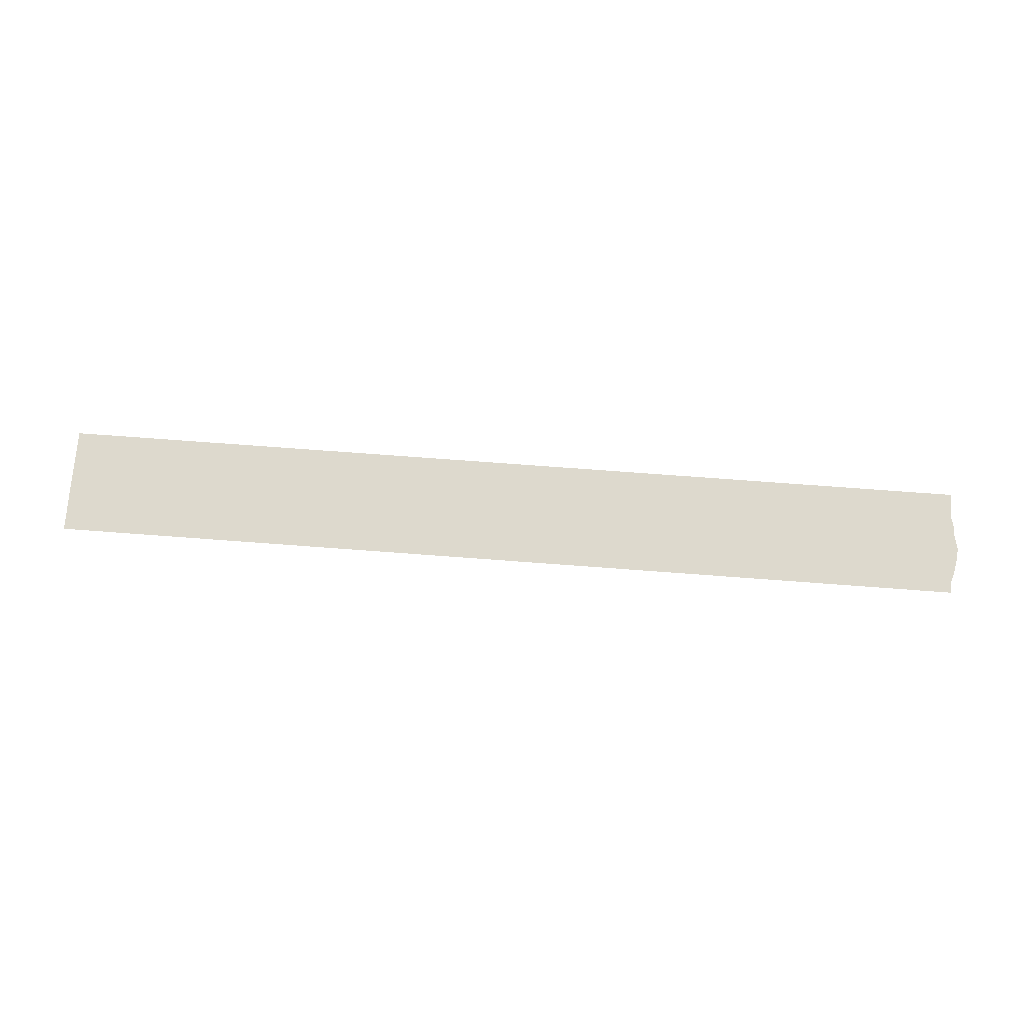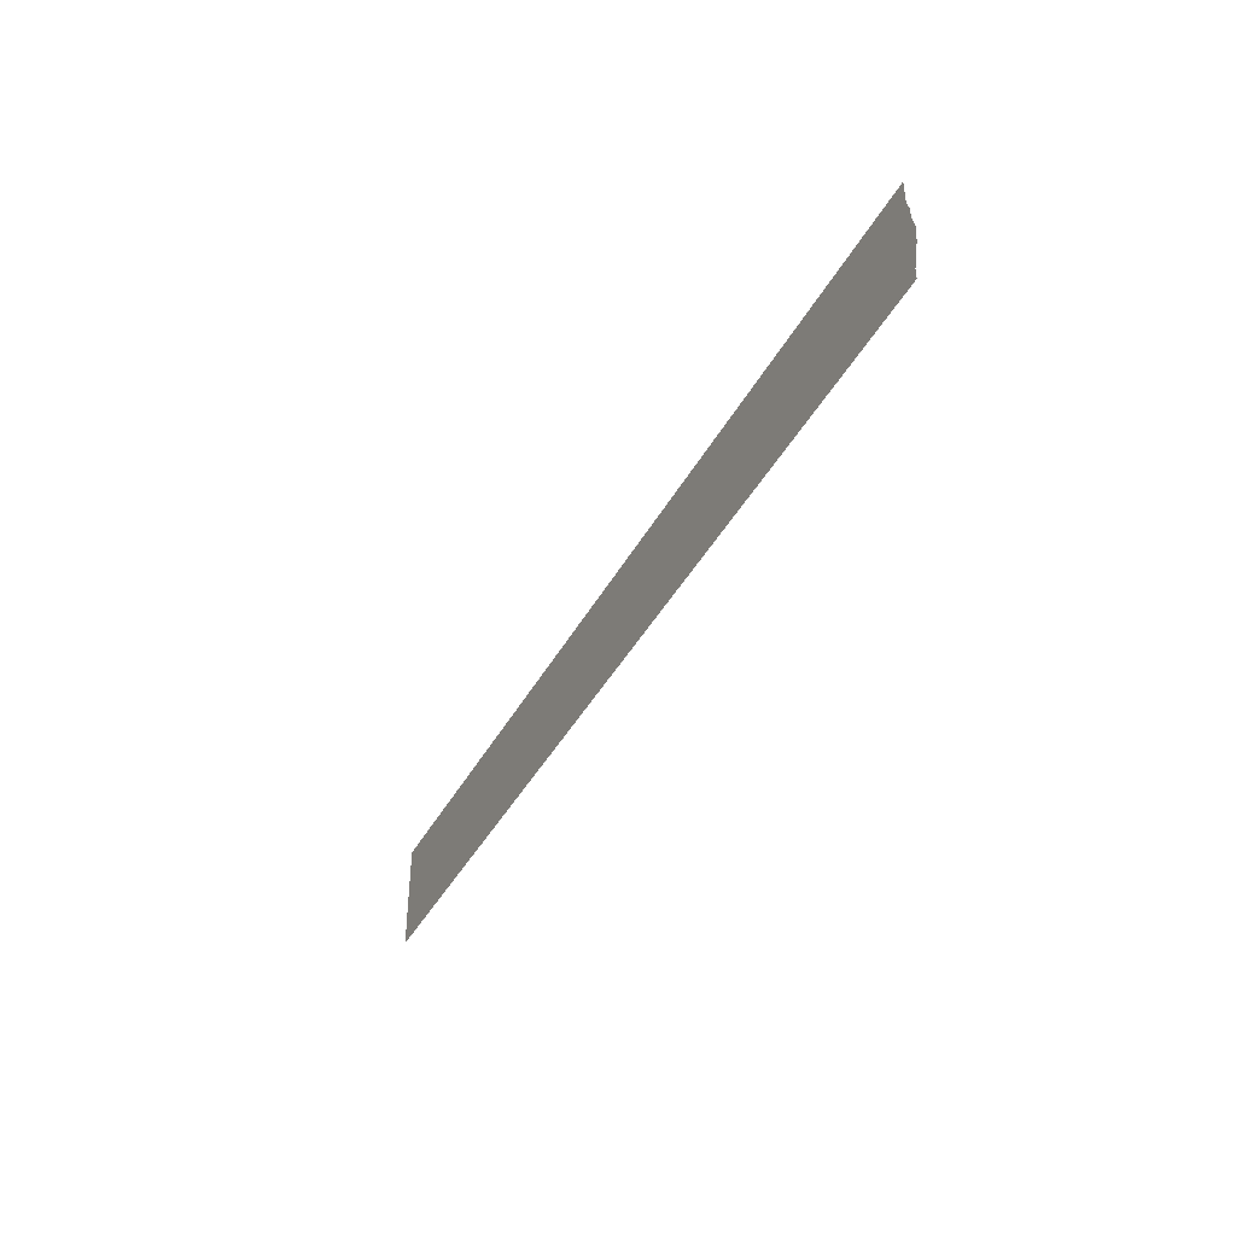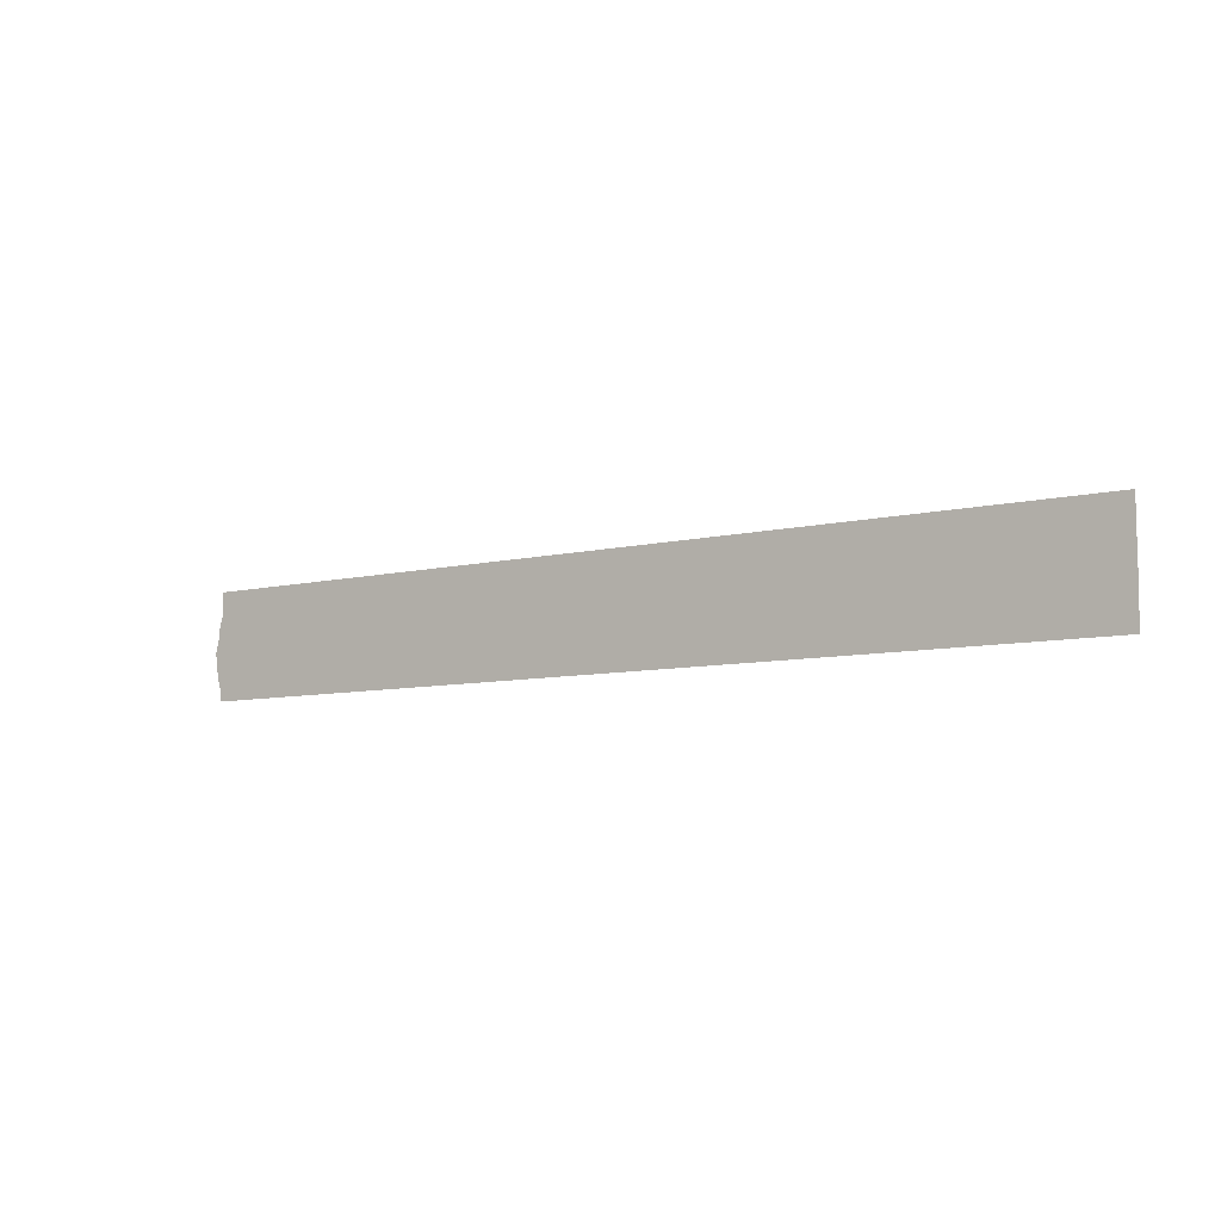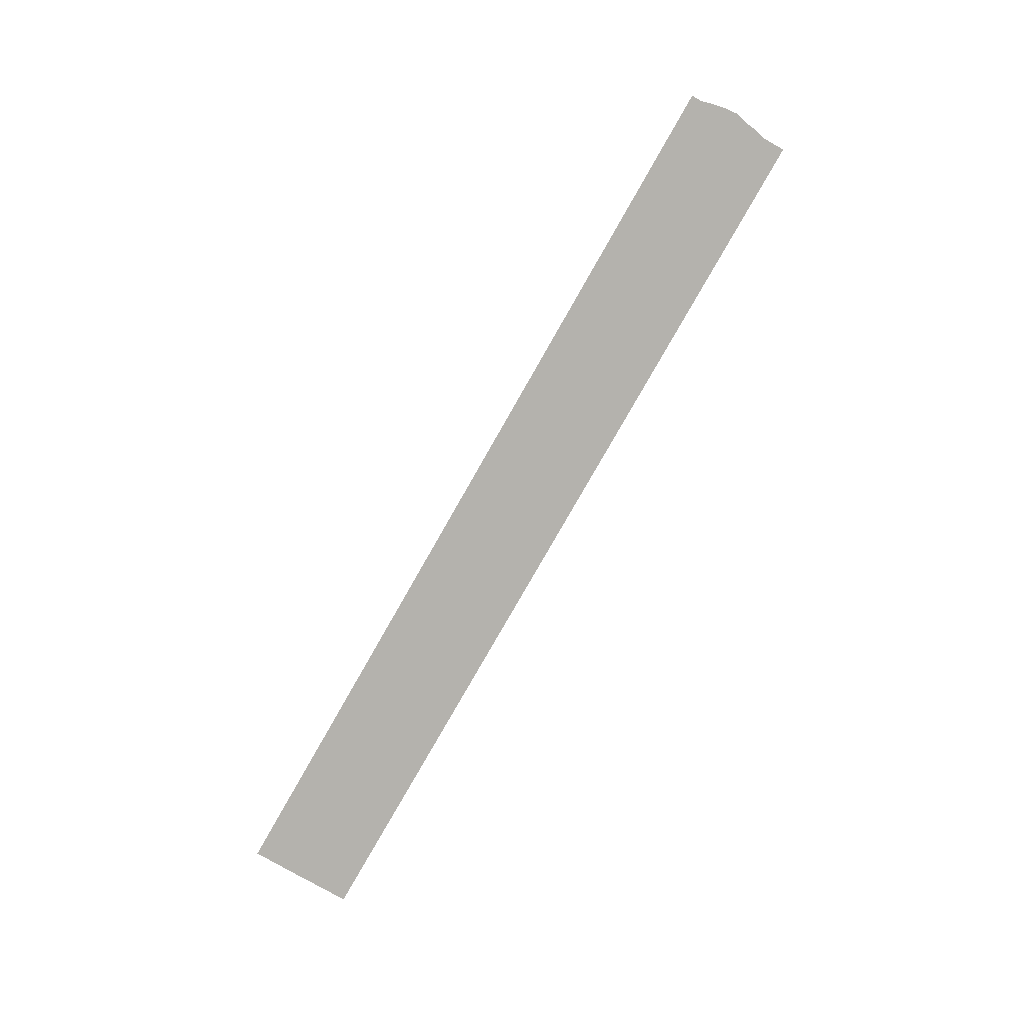
<metadata>
{"format":"obj","ext":"obj","renderer":"f3d","projection":"perspective","resolution":1024,"background":"white","views":[{"elev":71.9,"azim":-175.7,"up":"+Y"},{"elev":-41.2,"azim":-116.3,"up":"+Z"},{"elev":-7.8,"azim":34.6,"up":"+Z"},{"elev":-79.5,"azim":-119.7,"up":"+Y"}]}
</metadata>
<code>
g SM_Scene_A_WaterPlane02
v 224.4 -19.54 109.2
v 293.6 -19.54 111.5
v 225.2 -19.54 111.5
v 293.6 -19.54 109.2
v 418 -19.54 111.5
v 418 -19.54 113.9
v 418 -19.54 109.2
v 293.6 -19.54 113.9
v 225.2 -19.54 111.5
v 418 -19.54 116.2
v 225.2 -19.54 113.9
v 293.6 -19.54 116.2
v 418 -19.54 118.6
v 225.2 -19.54 116.2
v 293.6 -19.54 118.6
v 225.2 -19.54 118.6
v 293.6 -19.54 105.4
v 418 -19.54 105.4
v 224.1 -19.54 105.4
v 224.4 -19.54 109.2
v 293.6 -19.54 101.7
v 418.1 -19.54 101.7
v 223.2 -19.54 101.7
v 224.1 -19.54 105.4
v 293.6 -19.54 97.96
v 418 -19.54 97.96
v 223.6 -19.54 97.96
v 223.2 -19.54 101.7
v 293.6 -19.54 94.22
v 418 -19.54 94.22
v 224.3 -19.54 94.22
v 223.6 -19.54 97.96
v 293.6 -19.54 91.19
v 418 -19.54 91.19
v 225.2 -19.54 91.19
v 224.3 -19.54 94.22
v 293.5 -19.54 88.16
v 418 -19.54 88.16
v 225.2 -19.54 88.16
v 225.2 -19.54 91.19
v 418.1 -19.54 101.7
v 488.3 -19.54 101.7
v 488.3 -19.54 105.4
v 418 -19.54 105.4
v 488.3 -19.54 105.4
v 488.3 -19.54 109.2
v 418 -19.54 109.2
v 488.3 -19.54 109.2
v 488.3 -19.54 111.5
v 418 -19.54 111.5
v 488.3 -19.54 111.5
v 488.3 -19.54 113.9
v 418 -19.54 113.9
v 488.3 -19.54 113.9
v 488.3 -19.54 116.2
v 418 -19.54 116.2
v 488.3 -19.54 116.2
v 488.3 -19.54 118.6
v 418 -19.54 118.6
v 418 -19.54 97.96
v 488.3 -19.54 97.96
v 488.3 -19.54 101.7
v 418 -19.54 94.22
v 488.3 -19.54 97.96
v 488.3 -19.54 94.22
v 418 -19.54 91.19
v 488.3 -19.54 94.22
v 488.3 -19.54 91.19
v 418 -19.54 88.16
v 488.3 -19.54 91.19
v 488.3 -19.54 88.16
g SM_Scene_A_WaterPlane02_0
f 3 2 1
f 2 4 1
f 2 5 4
f 6 5 2
f 5 7 4
f 8 6 2
f 8 2 9
f 10 6 8
f 11 8 9
f 12 10 8
f 12 8 11
f 13 10 12
f 14 12 11
f 15 13 12
f 15 12 14
f 16 15 14
f 4 7 17
f 7 18 17
f 4 17 19
f 20 4 19
f 17 18 21
f 18 22 21
f 17 21 23
f 24 17 23
f 21 22 25
f 22 26 25
f 21 25 27
f 28 21 27
f 25 26 29
f 26 30 29
f 25 29 31
f 32 25 31
f 29 30 33
f 30 34 33
f 29 33 35
f 36 29 35
f 33 34 37
f 34 38 37
f 33 37 39
f 40 33 39
f 43 42 41
f 44 43 41
f 46 45 44
f 47 46 44
f 49 48 47
f 50 49 47
f 52 51 50
f 53 52 50
f 55 54 53
f 56 55 53
f 58 57 56
f 59 58 56
f 62 61 60
f 41 62 60
f 60 64 63
f 64 65 63
f 63 67 66
f 67 68 66
f 66 70 69
f 70 71 69

</code>
